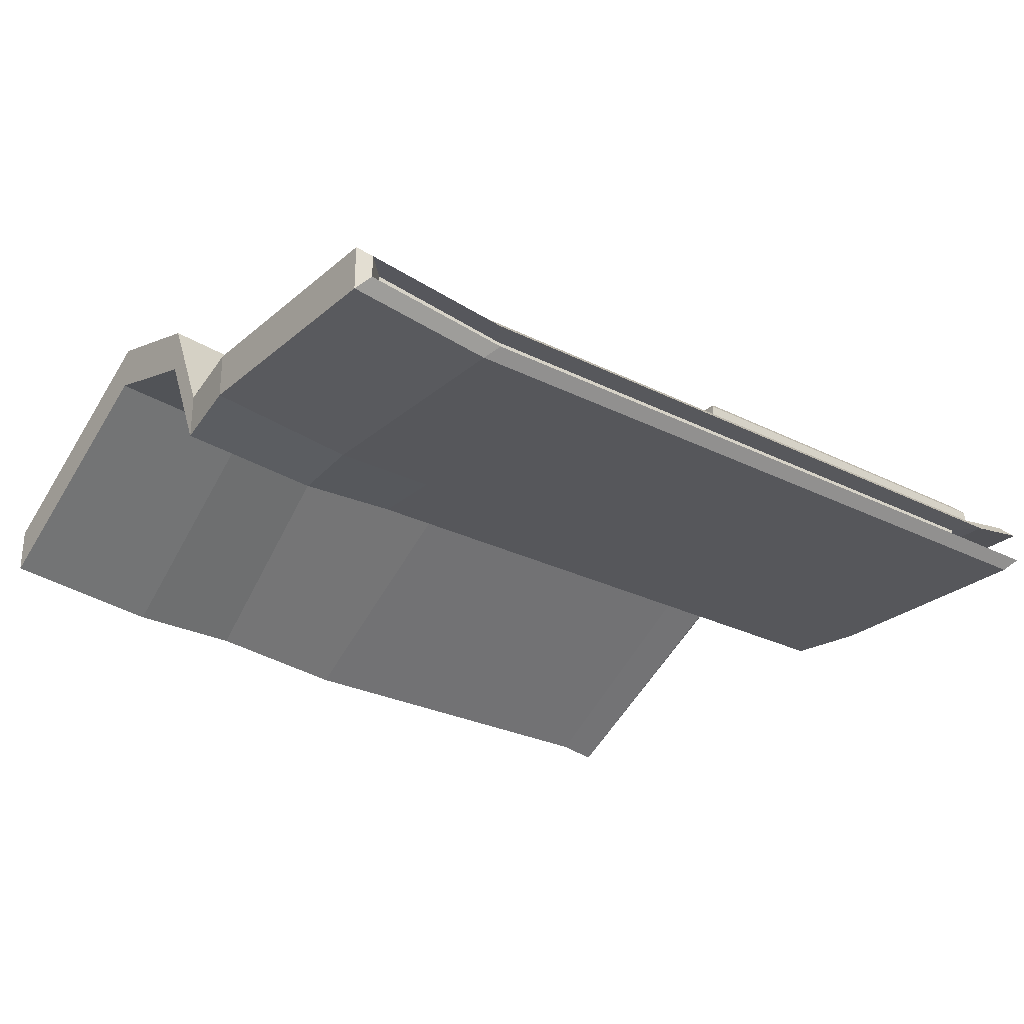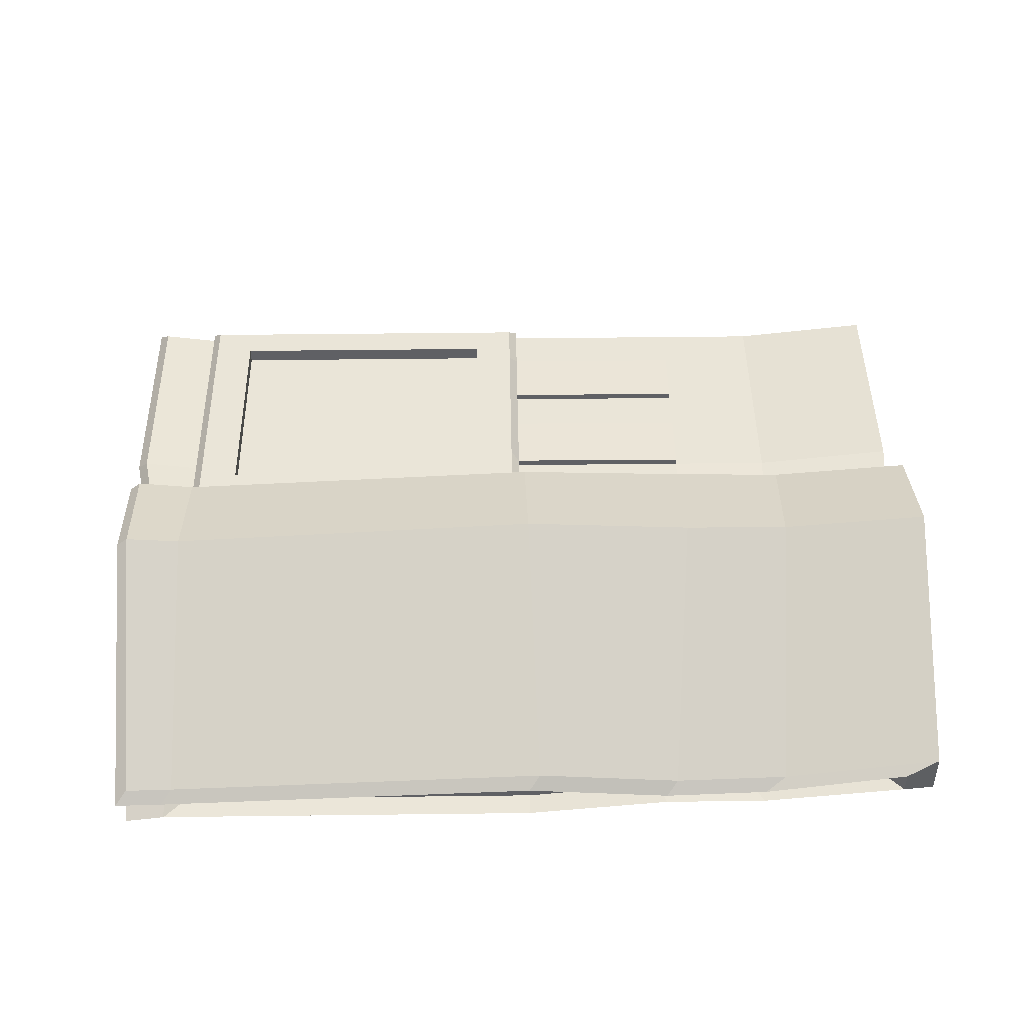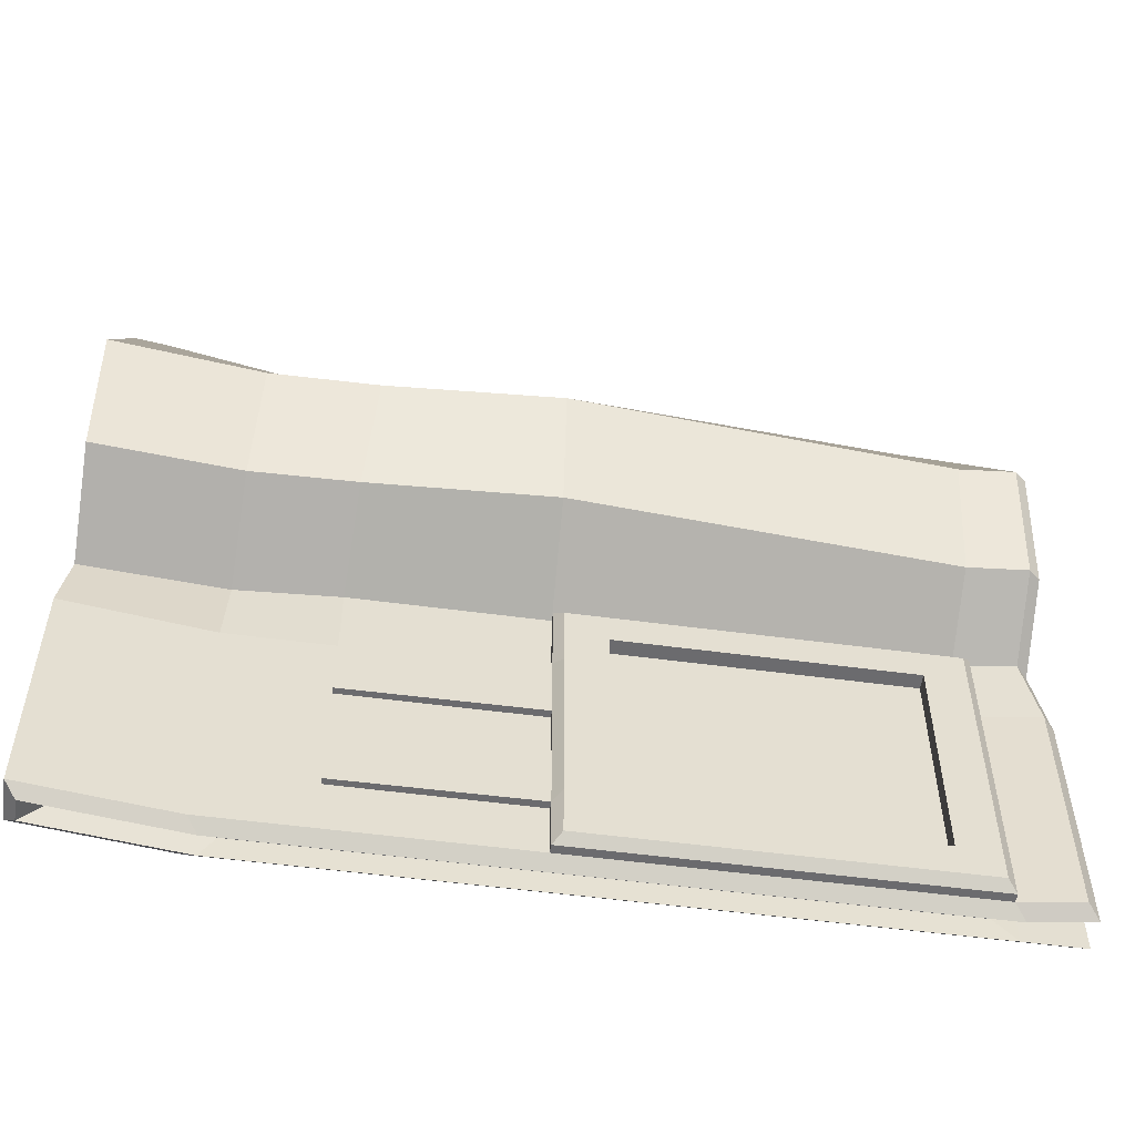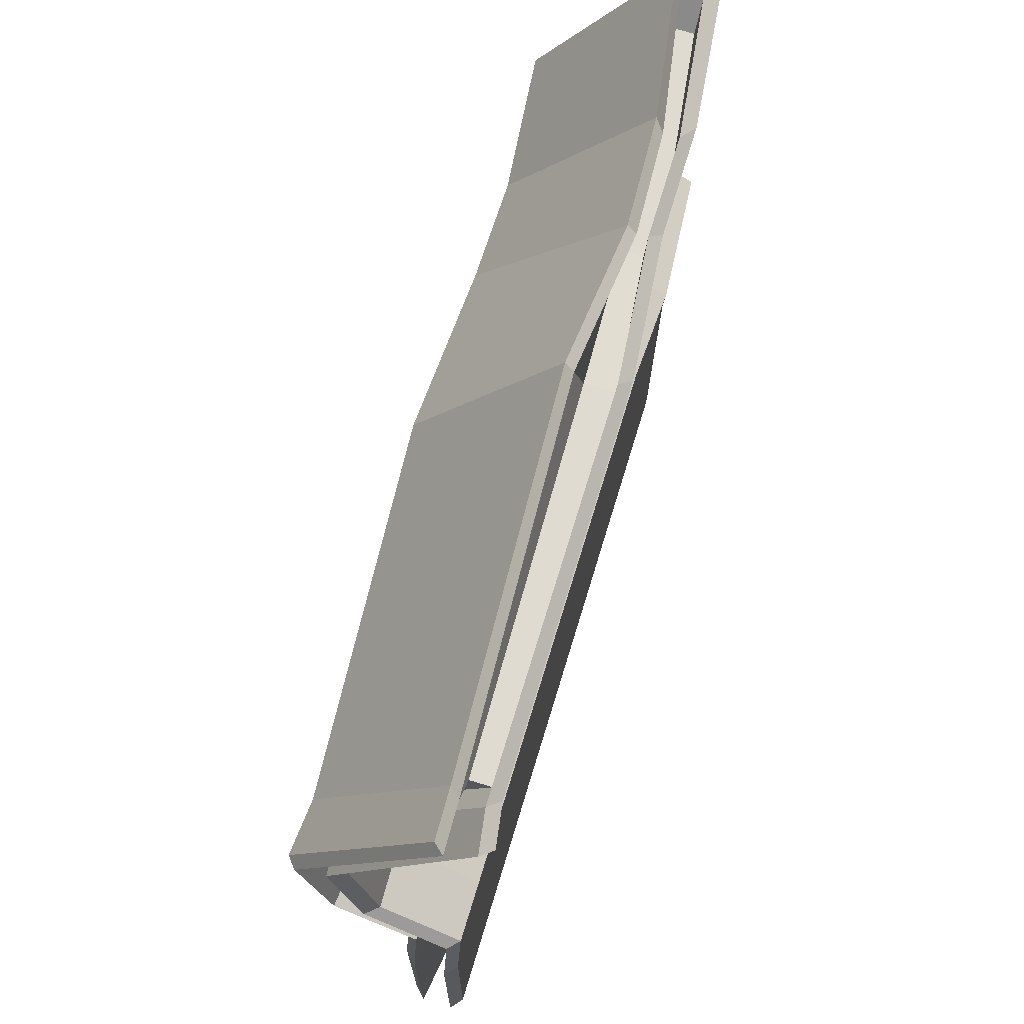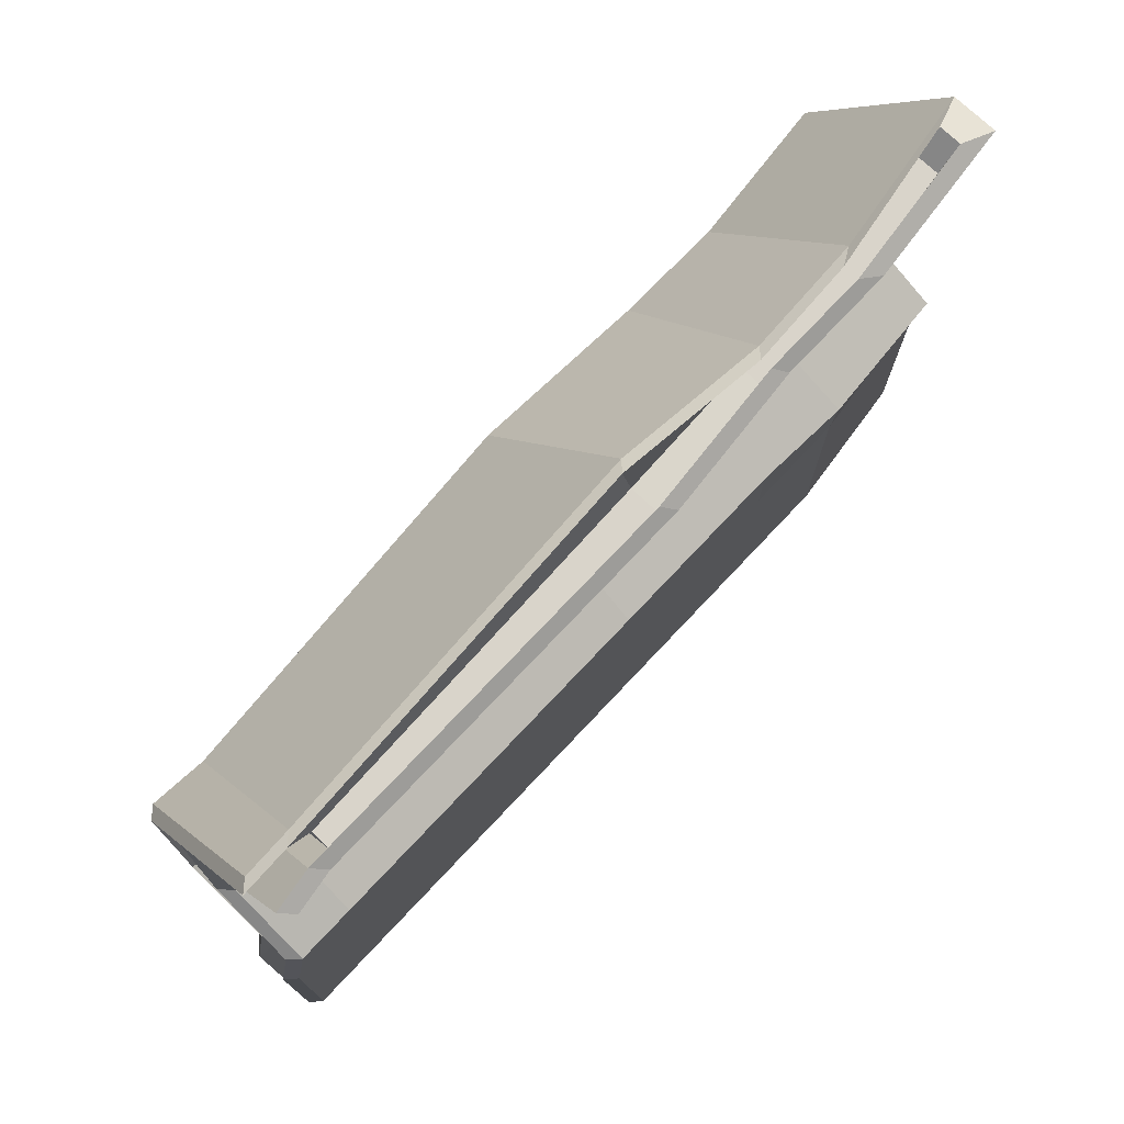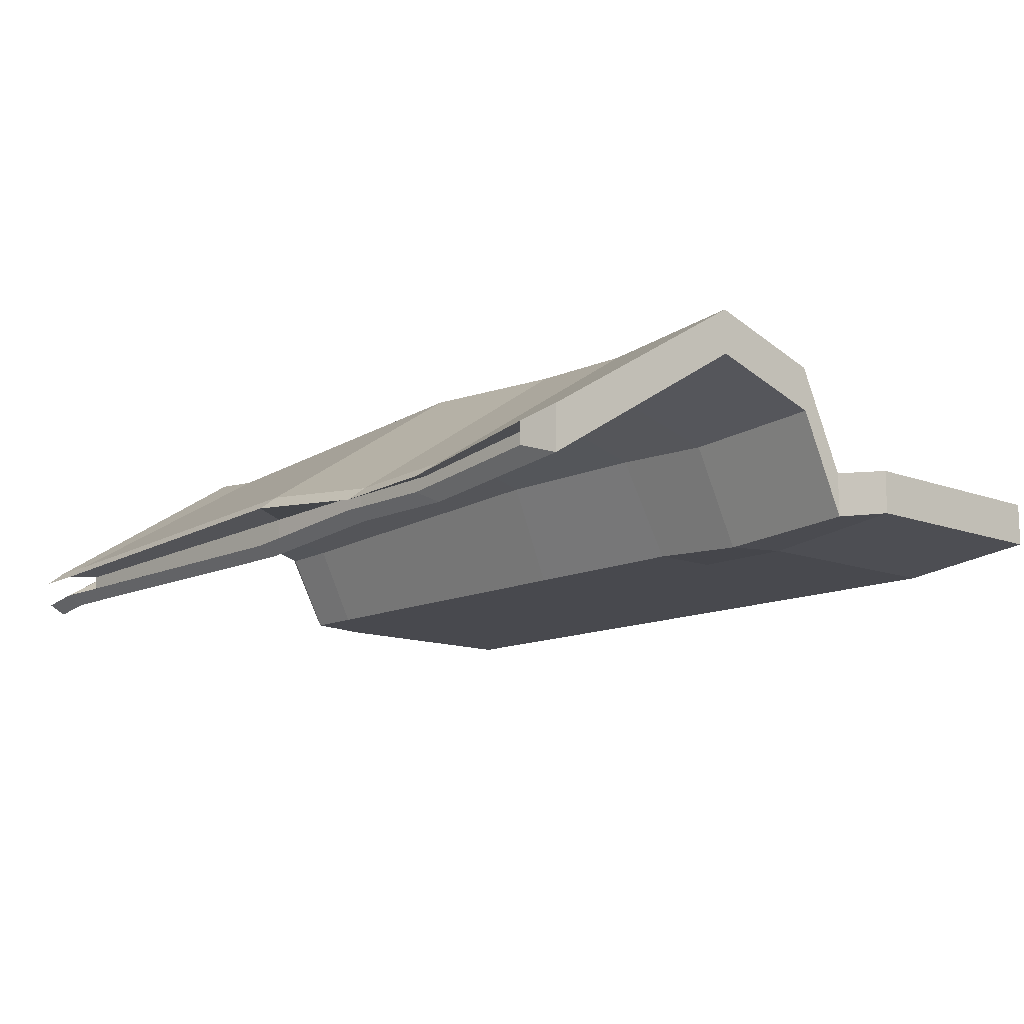
<metadata>
{"format":"obj","ext":"obj","renderer":"f3d","projection":"perspective","resolution":1024,"background":"white","views":[{"elev":-27.3,"azim":142.1,"up":"+Y"},{"elev":45.3,"azim":-0.8,"up":"+Y"},{"elev":-53.5,"azim":171.8,"up":"+Z"},{"elev":69.9,"azim":-73.1,"up":"+Z"},{"elev":74.8,"azim":-46.7,"up":"+Z"},{"elev":-12.6,"azim":48.1,"up":"+Y"}]}
</metadata>
<code>
g default
v -0.4743 0.01166 0.3429
v -0.4875 0.02491 0.3561
v 0.4462 0.06171 0.353
v 0.4863 0.04846 0.3397
v -0.4875 0.05141 0.3561
v -0.4743 0.06467 0.3429
v 0.4462 0.08822 0.353
v 0.4863 0.1015 0.3397
v -0.4918 0.09543 -0.4874
v -0.505 0.08218 -0.5006
v 0.4817 0.103 -0.5006
v 0.495 0.1163 -0.4874
v -0.505 0.05567 -0.5006
v -0.4918 0.04242 -0.4874
v 0.4817 0.07649 -0.5006
v 0.495 0.06324 -0.4874
v 0.4195 0.06243 0.326
v -0.4609 0.02562 0.3291
v 0.4195 0.0875 0.326
v -0.4609 0.0507 0.3291
v 0.4551 0.1023 -0.4736
v -0.4784 0.08146 -0.4736
v 0.4551 0.07721 -0.4736
v -0.4784 0.05639 -0.4736
v -0.4743 0.09543 -0.1206
v -0.4875 0.08218 -0.1239
v -0.4609 0.08146 -0.1172
v -0.4609 0.05639 -0.1172
v -0.4875 0.05567 -0.1239
v -0.4743 0.04242 -0.1206
v 0.4863 0.04846 -0.1238
v 0.4863 0.1015 -0.1238
v -0.02904 0.09543 -0.4874
v -0.04229 0.08218 -0.5006
v -0.04063 0.08146 -0.4736
v -0.04063 0.05639 -0.4736
v -0.04229 0.05567 -0.5006
v -0.02904 0.04242 -0.4874
v -0.02904 0.04242 -0.1206
v -0.01154 0.01166 0.3429
v -0.0248 0.02491 0.3561
v -0.02314 0.02562 0.3291
v -0.02314 0.06131 0.3291
v -0.0248 0.07191 0.3561
v -0.01154 0.08516 0.3429
v -0.02904 0.09543 -0.1206
v -0.03961 0.1166 -0.1312
v -0.02904 0.106 -0.1206
v -0.4918 0.106 -0.1206
v -0.4812 0.1166 -0.1312
v -0.03961 0.1166 -0.4768
v -0.02904 0.106 -0.4874
v -0.4812 0.1166 -0.4768
v -0.4918 0.106 -0.4874
v -0.08836 0.1166 -0.1693
v -0.4324 0.1166 -0.1693
v -0.08836 0.1166 -0.4387
v -0.4324 0.1166 -0.4387
v -0.08836 0.09791 -0.1693
v -0.4324 0.09791 -0.1693
v -0.08836 0.09791 -0.4387
v -0.4324 0.09791 -0.4387
v 0.1976 0.09543 -0.1206
v 0.162 0.06698 0.3397
v 0.1488 0.05373 0.353
v 0.1382 0.06668 0.326
v 0.1382 0.0416 0.326
v 0.1488 0.04089 0.353
v 0.162 0.02764 0.3397
v 0.1976 0.04242 -0.1206
v 0.1976 0.04242 -0.4874
v 0.1843 0.05567 -0.5006
v 0.1738 0.05639 -0.4736
v 0.1738 0.08146 -0.4736
v 0.1843 0.08218 -0.5006
v 0.1976 0.09543 -0.4874
v 0.1976 0.09543 -0.2054
v 0.495 0.1163 -0.2054
v 0.495 0.06324 -0.2054
v 0.1976 0.04242 -0.2054
v -0.02904 0.04242 -0.2054
v -0.4918 0.04242 -0.2054
v -0.505 0.05567 -0.2109
v -0.4784 0.05639 -0.1996
v -0.4784 0.08146 -0.1996
v -0.505 0.08218 -0.2109
v -0.4918 0.09543 -0.2054
v -0.4918 0.106 -0.2054
v -0.4812 0.1166 -0.211
v -0.4324 0.1166 -0.2316
v -0.4324 0.09791 -0.2316
v -0.08836 0.09791 -0.2316
v -0.08836 0.1166 -0.2316
v -0.03961 0.1166 -0.211
v -0.02904 0.1045 -0.2054
v -0.02904 0.09543 -0.2054
v 0.1976 0.09543 -0.2838
v 0.495 0.1163 -0.2838
v 0.495 0.06324 -0.2838
v 0.1976 0.04242 -0.2838
v -0.02904 0.04242 -0.2838
v -0.4918 0.04242 -0.2838
v -0.505 0.05567 -0.2915
v -0.4784 0.05639 -0.2758
v -0.4784 0.08146 -0.2758
v -0.505 0.08218 -0.2915
v -0.4918 0.09543 -0.2838
v -0.4918 0.106 -0.2838
v -0.4812 0.1166 -0.285
v -0.4324 0.1166 -0.2892
v -0.4324 0.09791 -0.2892
v -0.08836 0.09791 -0.2892
v -0.08836 0.1166 -0.2892
v -0.03961 0.1166 -0.285
v -0.02904 0.1045 -0.2838
v -0.02904 0.09543 -0.2838
v 0.1976 0.09543 -0.347
v 0.495 0.1163 -0.347
v 0.495 0.06324 -0.347
v 0.1976 0.04242 -0.347
v -0.02904 0.04242 -0.347
v -0.4918 0.04242 -0.347
v -0.505 0.05567 -0.3564
v -0.4784 0.05639 -0.3372
v -0.4784 0.08146 -0.3372
v -0.505 0.08218 -0.3564
v -0.4918 0.09543 -0.347
v -0.4918 0.106 -0.347
v -0.4812 0.1166 -0.3445
v -0.4324 0.1166 -0.3356
v -0.4324 0.09791 -0.3356
v -0.08836 0.09791 -0.3356
v -0.08836 0.1166 -0.3356
v -0.03961 0.1166 -0.3445
v -0.02904 0.1045 -0.347
v -0.02904 0.09543 -0.347
v 0.1976 0.09543 -0.4238
v 0.495 0.1163 -0.4238
v 0.495 0.06324 -0.4238
v 0.1976 0.04242 -0.4238
v -0.02904 0.04242 -0.4238
v -0.4918 0.04242 -0.4238
v -0.505 0.05567 -0.4353
v -0.4784 0.05639 -0.4118
v -0.4784 0.08146 -0.4118
v -0.505 0.08218 -0.4353
v -0.4918 0.09543 -0.4238
v -0.4918 0.106 -0.4238
v -0.4812 0.1166 -0.4168
v -0.4324 0.1166 -0.3919
v -0.4324 0.09791 -0.3919
v -0.08836 0.09791 -0.3919
v -0.08836 0.1166 -0.3919
v -0.03961 0.1166 -0.4168
v -0.02904 0.1045 -0.4238
v -0.02904 0.09543 -0.4238
v 0.1976 0.1031 -0.2838
v 0.1976 0.1031 -0.2054
v 0.1976 0.1031 -0.4238
v 0.1976 0.1031 -0.347
v -0.5223 0.00432 0.3429
v -0.5355 0.01757 0.3561
v -0.5593 0.05567 -0.1239
v -0.546 0.04242 -0.1206
v -0.5635 0.04242 -0.4238
v -0.5768 0.05567 -0.4353
v -0.5768 0.05567 -0.5006
v -0.5635 0.04242 -0.4874
v -0.5768 0.05567 -0.2109
v -0.5635 0.04242 -0.2054
v -0.5768 0.05567 -0.2915
v -0.5635 0.04242 -0.2838
v -0.5768 0.05567 -0.3564
v -0.5635 0.04242 -0.347
v -0.5446 0.04989 0.3561
v -0.5314 0.06314 0.3429
v -0.546 0.1059 -0.1206
v -0.5593 0.09261 -0.1239
v -0.5768 0.09261 -0.4353
v -0.5635 0.1059 -0.4238
v -0.5635 0.1059 -0.4874
v -0.5768 0.09261 -0.5006
v -0.5635 0.1059 -0.2054
v -0.5768 0.09261 -0.2109
v -0.5635 0.1059 -0.2838
v -0.5768 0.09261 -0.2915
v -0.5635 0.1059 -0.347
v -0.5768 0.09261 -0.3564
v 0.3183 0.08925 -0.1219
v 0.2976 0.07269 0.3397
v 0.2731 0.05944 0.353
v 0.2558 0.06668 0.326
v 0.2558 0.0416 0.326
v 0.2731 0.04089 0.353
v 0.2976 0.02764 0.3397
v 0.3183 0.03624 -0.1219
v 0.3219 0.04242 -0.2054
v 0.3219 0.04242 -0.2838
v 0.3219 0.04242 -0.347
v 0.3219 0.04242 -0.4238
v 0.3219 0.04242 -0.4874
v 0.3086 0.05567 -0.5006
v 0.2913 0.05639 -0.4736
v 0.2913 0.08146 -0.4736
v 0.3086 0.08218 -0.5006
v 0.3219 0.09543 -0.4874
v 0.3219 0.09543 -0.4238
v 0.3219 0.09543 -0.347
v 0.3219 0.09543 -0.2838
v 0.3219 0.09543 -0.2054
v 0.1834 0.2476 0.07158
v 0.1938 0.2101 -0.06551
v 0.316 0.2073 -0.06567
v 0.31 0.2461 0.07086
v 0.4863 0.2638 0.07179
v 0.4863 0.2217 -0.06715
v 0.4863 0.1687 -0.06714
v 0.4863 0.2107 0.0718
v 0.31 0.1962 0.07101
v 0.316 0.1563 -0.06515
v 0.1833 0.1998 0.07204
v 0.1877 0.1606 -0.06453
v -0.02296 0.1615 -0.06452
v -0.02375 0.1985 0.07256
v -0.4702 0.1401 -0.06706
v -0.4718 0.1769 0.07005
v -0.5436 0.1379 -0.06786
v -0.5367 0.1739 0.07017
v -0.5568 0.1532 -0.06829
v -0.5501 0.1894 0.06972
v -0.4875 0.1553 -0.0675
v -0.4875 0.1923 0.06956
v -0.4609 0.1502 -0.06748
v -0.4609 0.1875 0.07208
v -0.4609 0.1753 -0.06748
v -0.4609 0.2126 0.07208
v -0.4875 0.1818 -0.06753
v -0.4875 0.2188 0.06958
v -0.5578 0.1887 -0.06881
v -0.5536 0.2244 0.06998
v -0.5446 0.1999 -0.06839
v -0.5403 0.2354 0.07044
v -0.4743 0.193 -0.06714
v -0.4743 0.23 0.06995
v -0.02409 0.2196 -0.06319
v -0.02203 0.2593 0.07311
g Magazine02
f 2 1 40 41
f 3 4 8 7
f 6 5 44 45
f 10 9 33 34
f 11 12 16 15
f 14 13 37 38
f 18 42 43 20
f 22 35 36 24
f 2 41 42 18
f 3 7 19 17
f 44 5 20 43
f 10 34 35 22
f 11 15 23 21
f 37 13 24 36
f 179 180 181 182
f 145 146 10 22
f 24 144 145 22
f 13 143 144 24
f 165 166 167 168
f 14 38 141 142
f 138 139 16 12
f 205 206 12 11
f 204 205 11 21
f 203 204 21 23
f 15 202 203 23
f 201 202 15 16
f 200 201 16 139
f 194 195 4 3
f 193 194 3 17
f 192 193 17 19
f 7 191 192 19
f 190 191 7 8
f 206 207 138 12
f 154 155 52 51
f 48 47 50 49
f 148 149 53 54
f 51 52 54 53
f 151 152 61 62
f 25 46 48 49
f 156 33 52 155
f 33 9 54 52
f 9 147 148 54
f 50 47 55 56
f 154 51 57 153
f 51 53 58 57
f 53 149 150 58
f 56 55 59 60
f 153 57 61 152
f 57 58 62 61
f 58 150 151 62
f 45 44 65 64
f 66 65 44 43
f 43 42 67 66
f 42 41 68 67
f 41 40 69 68
f 141 38 71 140
f 38 37 72 71
f 73 72 37 36
f 36 35 74 73
f 35 34 75 74
f 34 33 76 75
f 33 156 137 76
f 210 189 32 78
f 32 31 79 78
f 196 197 79 31
f 39 81 80 70
f 82 81 39 30
f 164 163 169 170
f 84 83 29 28
f 85 84 28 27
f 27 26 86 85
f 178 177 183 184
f 88 87 25 49
f 49 50 89 88
f 90 89 50 56
f 91 90 56 60
f 60 59 92 91
f 55 93 92 59
f 47 94 93 55
f 47 48 95 94
f 46 96 95 48
f 77 96 46 63
f 209 210 78 98
f 78 79 99 98
f 197 198 99 79
f 81 101 100 80
f 102 101 81 82
f 170 169 171 172
f 104 103 83 84
f 105 104 84 85
f 85 86 106 105
f 184 183 185 186
f 108 107 87 88
f 88 89 109 108
f 110 109 89 90
f 111 110 90 91
f 91 92 112 111
f 93 113 112 92
f 94 114 113 93
f 94 95 115 114
f 157 115 95 158
f 208 209 98 118
f 98 99 119 118
f 198 199 119 99
f 101 121 120 100
f 122 121 101 102
f 172 171 173 174
f 124 123 103 104
f 125 124 104 105
f 105 106 126 125
f 186 185 187 188
f 128 127 107 108
f 108 109 129 128
f 130 129 109 110
f 131 130 110 111
f 111 112 132 131
f 113 133 132 112
f 114 134 133 113
f 114 115 135 134
f 116 136 135 115
f 117 136 116 97
f 207 208 118 138
f 118 119 139 138
f 199 200 139 119
f 121 141 140 120
f 142 141 121 122
f 174 173 166 165
f 144 143 123 124
f 145 144 124 125
f 125 126 146 145
f 188 187 180 179
f 148 147 127 128
f 128 129 149 148
f 150 149 129 130
f 151 150 130 131
f 131 132 152 151
f 133 153 152 132
f 134 154 153 133
f 134 135 155 154
f 159 155 135 160
f 97 116 115 157
f 96 77 158 95
f 77 97 157 158
f 137 156 155 159
f 136 117 160 135
f 117 137 159 160
f 1 2 162 161
f 143 13 167 166
f 13 14 168 167
f 14 142 165 168
f 29 83 169 163
f 82 30 164 170
f 83 103 171 169
f 102 82 170 172
f 103 123 173 171
f 122 102 172 174
f 123 143 166 173
f 142 122 174 165
f 5 6 176 175
f 147 9 181 180
f 9 10 182 181
f 10 146 179 182
f 25 87 183 177
f 86 26 178 184
f 87 107 185 183
f 106 86 184 186
f 107 127 187 185
f 126 106 186 188
f 127 147 180 187
f 146 126 188 179
f 64 65 191 190
f 192 191 65 66
f 66 67 193 192
f 67 68 194 193
f 68 69 195 194
f 70 80 197 196
f 80 100 198 197
f 100 120 199 198
f 120 140 200 199
f 140 71 201 200
f 71 72 202 201
f 203 202 72 73
f 73 74 204 203
f 74 75 205 204
f 75 76 206 205
f 76 137 207 206
f 137 117 208 207
f 117 97 209 208
f 97 77 210 209
f 77 63 189 210
f 211 212 245 246
f 212 211 214 213
f 213 214 215 216
f 216 215 218 217
f 217 218 219 220
f 220 219 221 222
f 222 221 224 223
f 223 224 226 225
f 225 226 228 227
f 227 228 230 229
f 229 230 232 231
f 231 232 234 233
f 233 234 236 235
f 235 236 238 237
f 237 238 240 239
f 239 240 242 241
f 241 242 244 243
f 243 244 246 245
f 227 229 163 164
f 239 241 177 178
f 243 245 46 25
f 30 39 223 225
f 217 31 32 216
f 28 233 235 27
f 29 231 233 28
f 237 26 27 235
f 220 196 31 217
f 189 213 216 32
f 46 245 212 63
f 223 39 70 222
f 231 29 163 229
f 30 225 227 164
f 243 25 177 241
f 26 237 239 178
f 214 190 8 215
f 4 218 215 8
f 195 219 218 4
f 40 224 221 69
f 226 224 40 1
f 228 226 1 161
f 161 162 230 228
f 2 232 230 162
f 234 232 2 18
f 236 234 18 20
f 5 238 236 20
f 240 238 5 175
f 175 176 242 240
f 6 244 242 176
f 6 45 246 244
f 211 246 45 64
f 63 212 213 189
f 211 64 190 214
f 69 221 219 195
f 222 70 196 220

</code>
